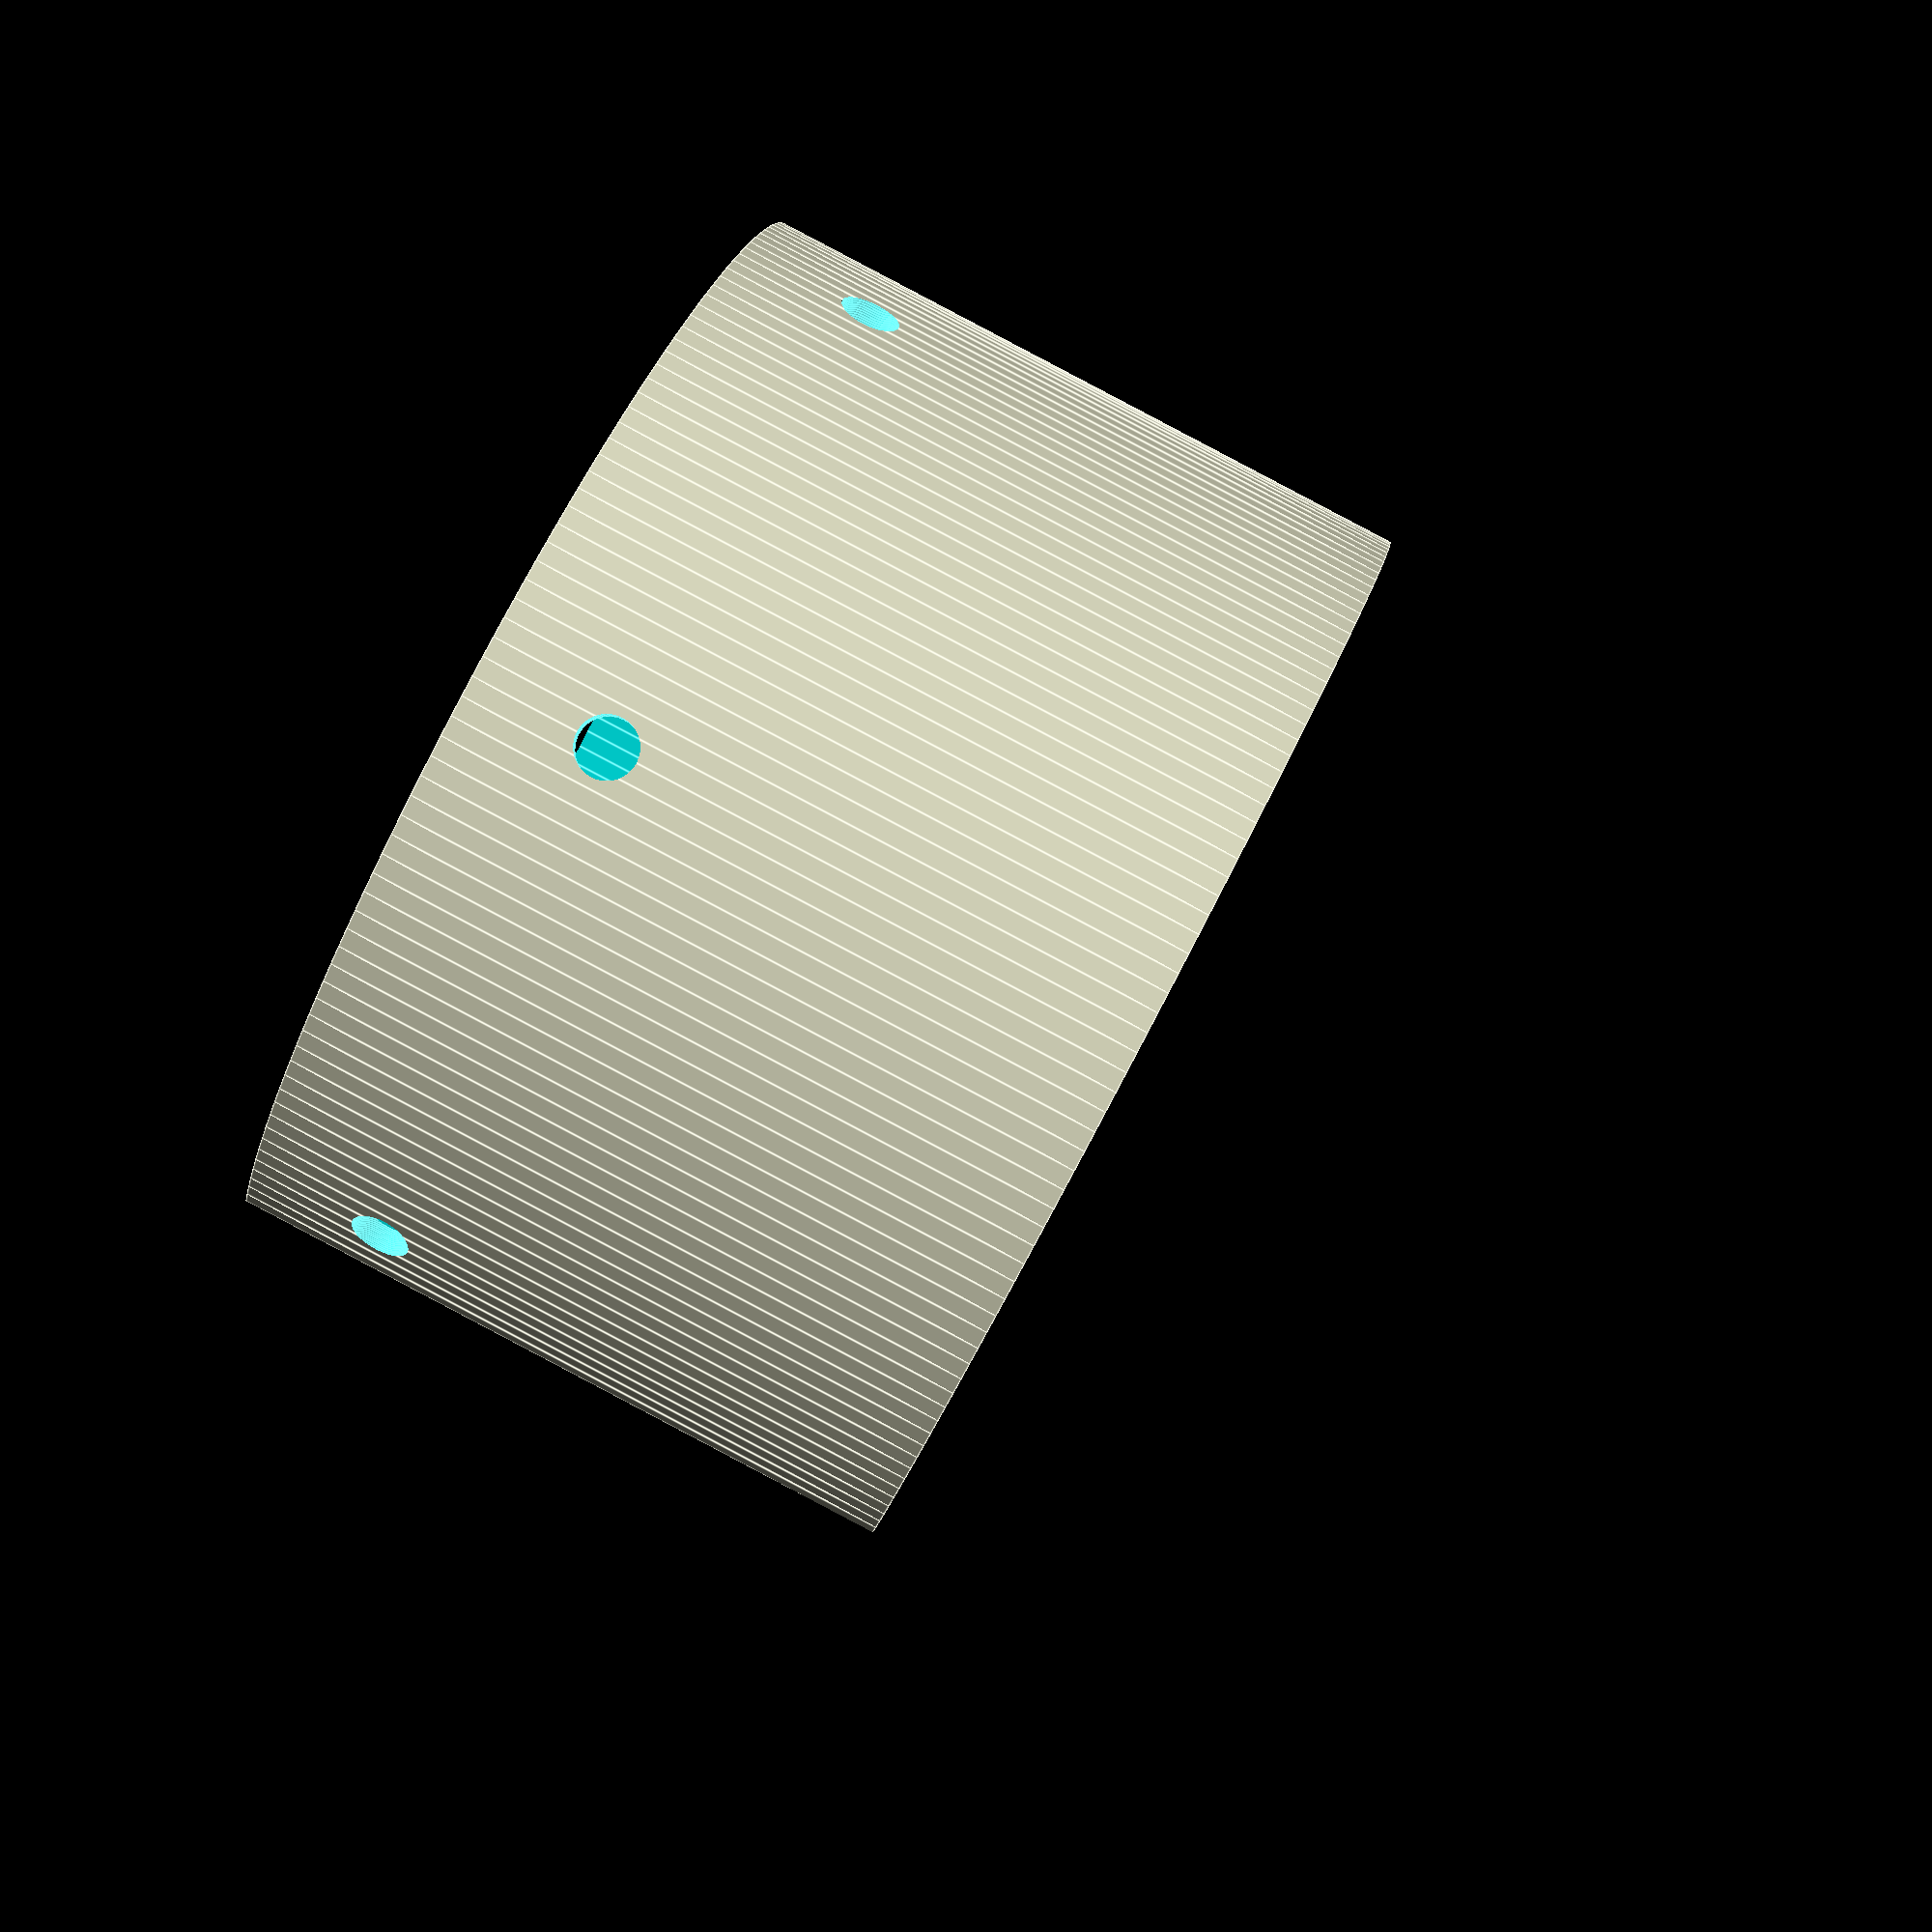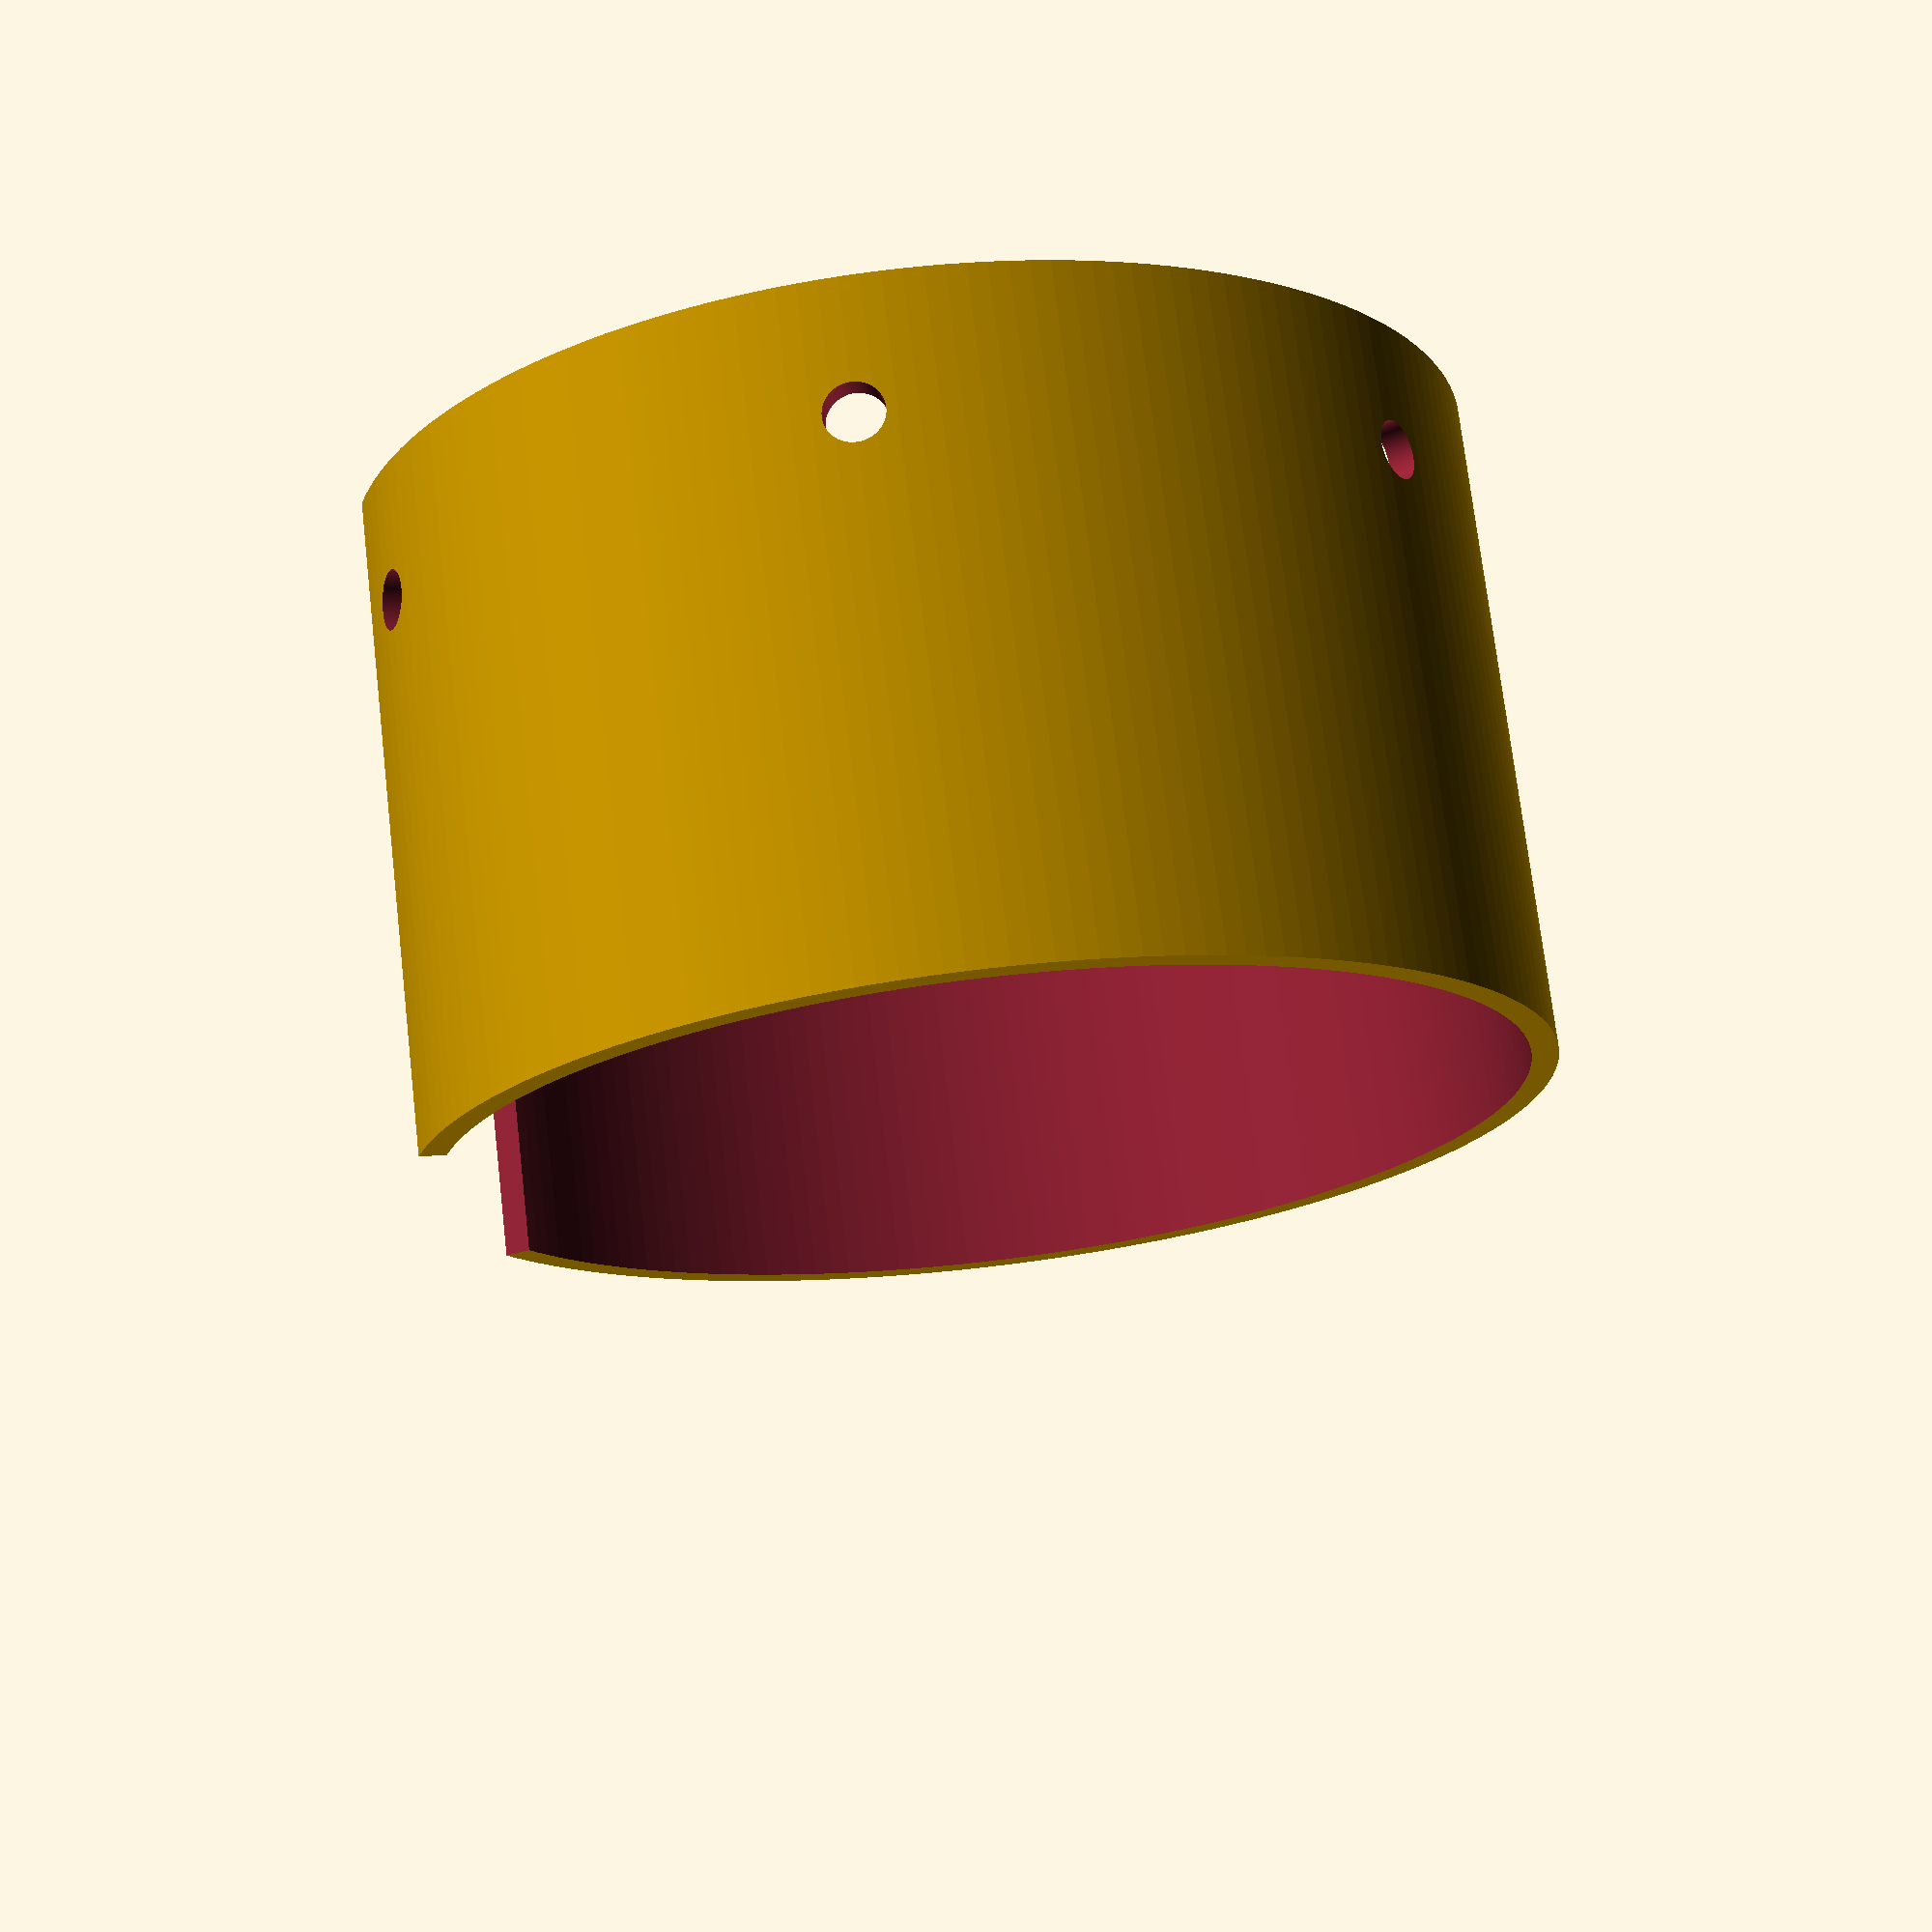
<openscad>
$fn = 180;

difference() {
    difference() {
        translate([-0,0,51.5]) rotate(a=[0,90,0]) cylinder(50, 42.1, 42.1);
        union() {
            translate([40,0,51.5]) rotate(a=[30,0,0]) translate([0,0,-75]) cylinder(150, 2.2, 2.2);
            translate([40,0,51.5]) rotate(a=[90,0,0]) translate([0,0,-75]) cylinder(150, 2.2, 2.2);
            translate([40,0,51.5]) rotate(a=[-30,0,0]) translate([0,0,-75]) cylinder(150, 2.2, 2.2);
            translate([-0.1,0,51.5]) rotate(a=[0,90,0]) cylinder(70, 40.1, 40.1);
        }
    }
    difference() {
        hull() {
            translate([0,0,0]) cube([110,40,1], true);
            translate([0,0,22]) cube([110,25,1], true);
        }
        union() {
            translate([-24,0,51.5]) rotate(a=[0,90,0]) cylinder(50, 40, 40);
            translate([-26,0,51.5]) rotate(a=[0,90,0]) cylinder(r=50, h=11, $fn=6);
            translate([-26,0,2]) rotate(a=[0,90,0]) cylinder(11, 0.75, 0.75);
        }
    }
}
</openscad>
<views>
elev=272.6 azim=359.4 roll=207.8 proj=p view=edges
elev=64.4 azim=222.1 roll=279.0 proj=p view=solid
</views>
